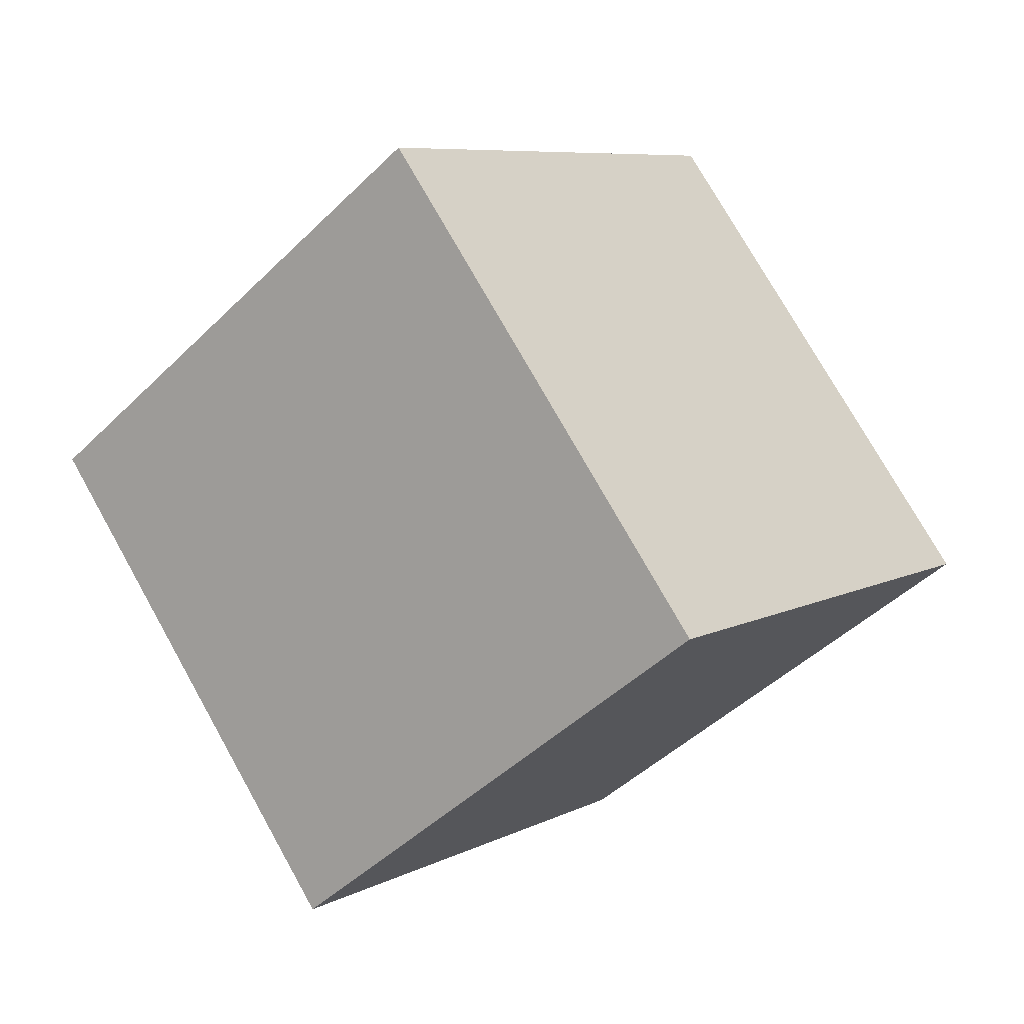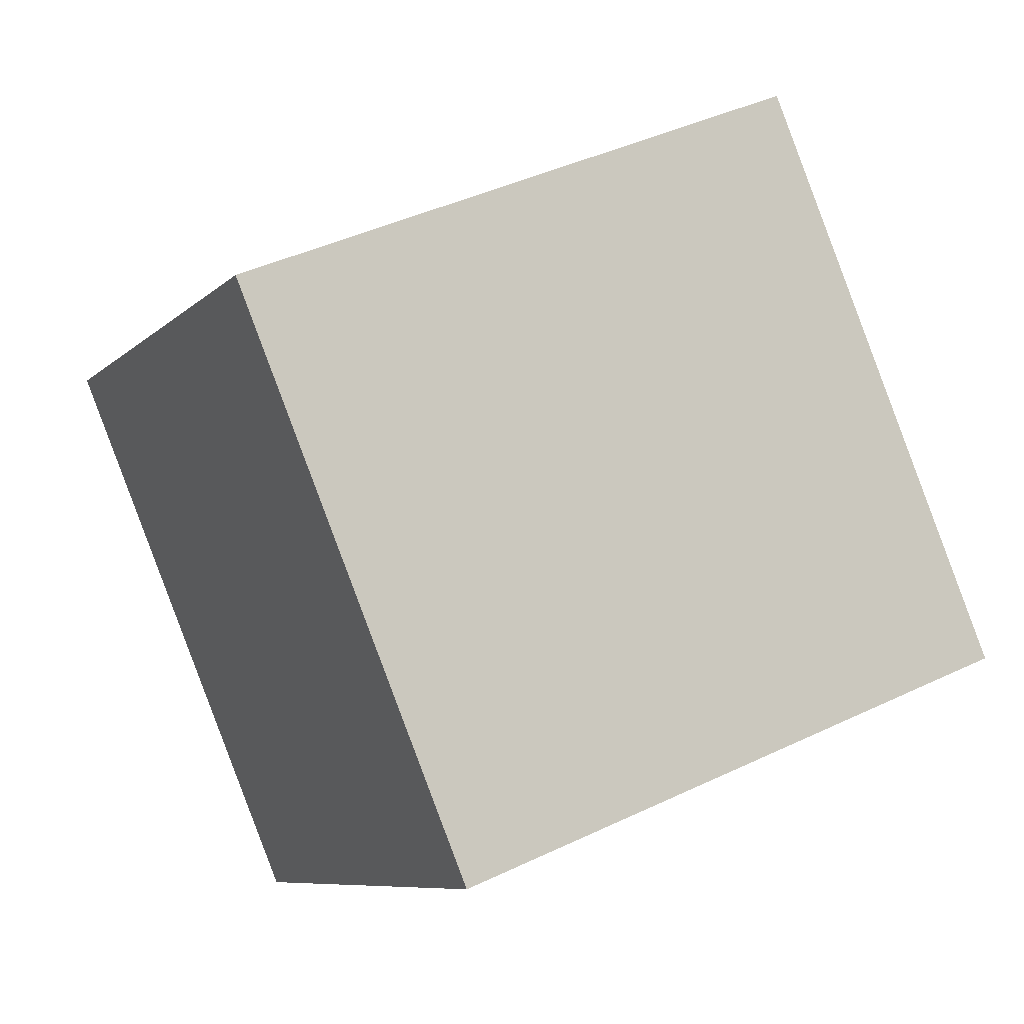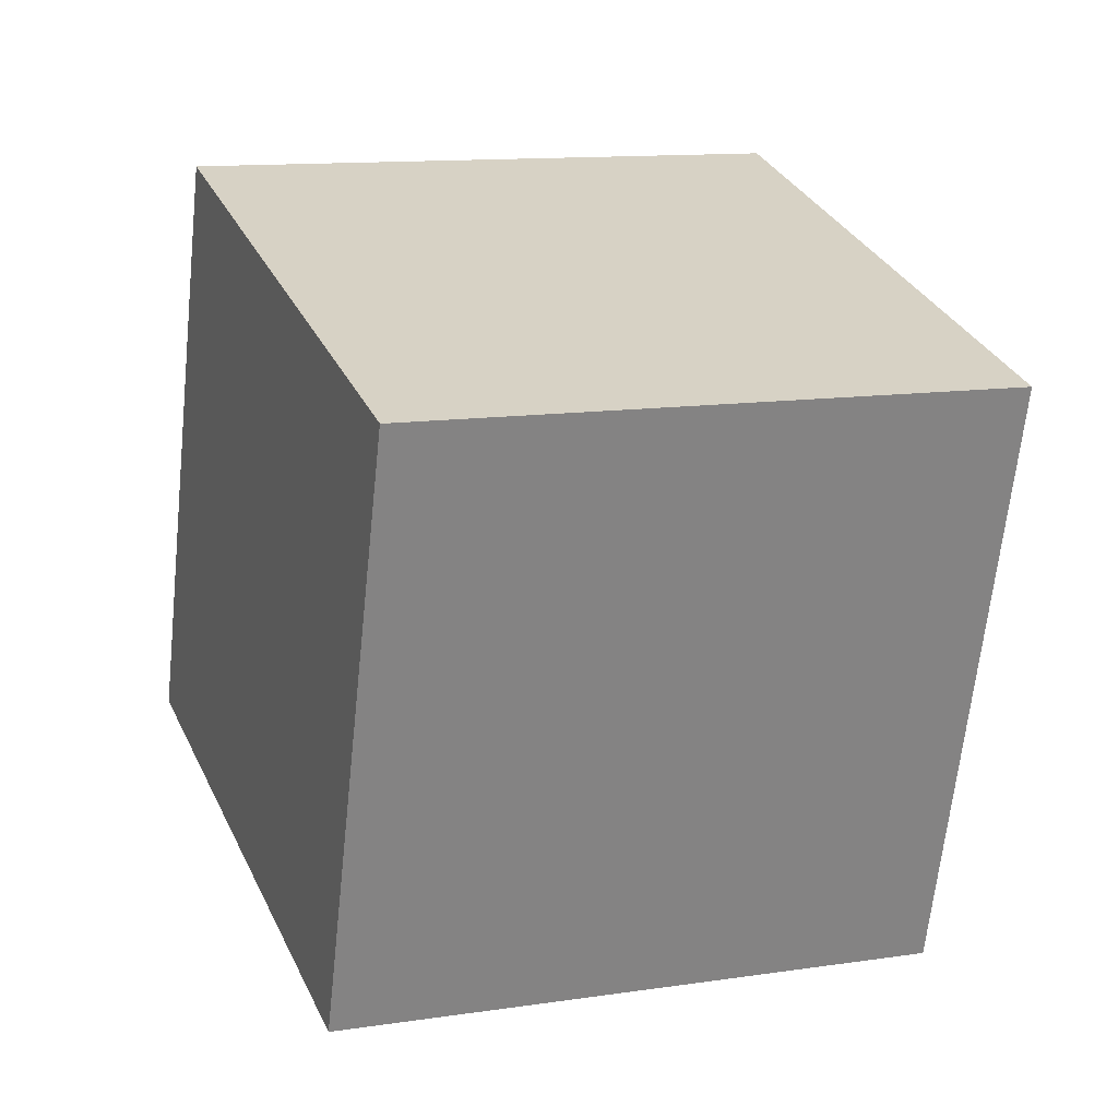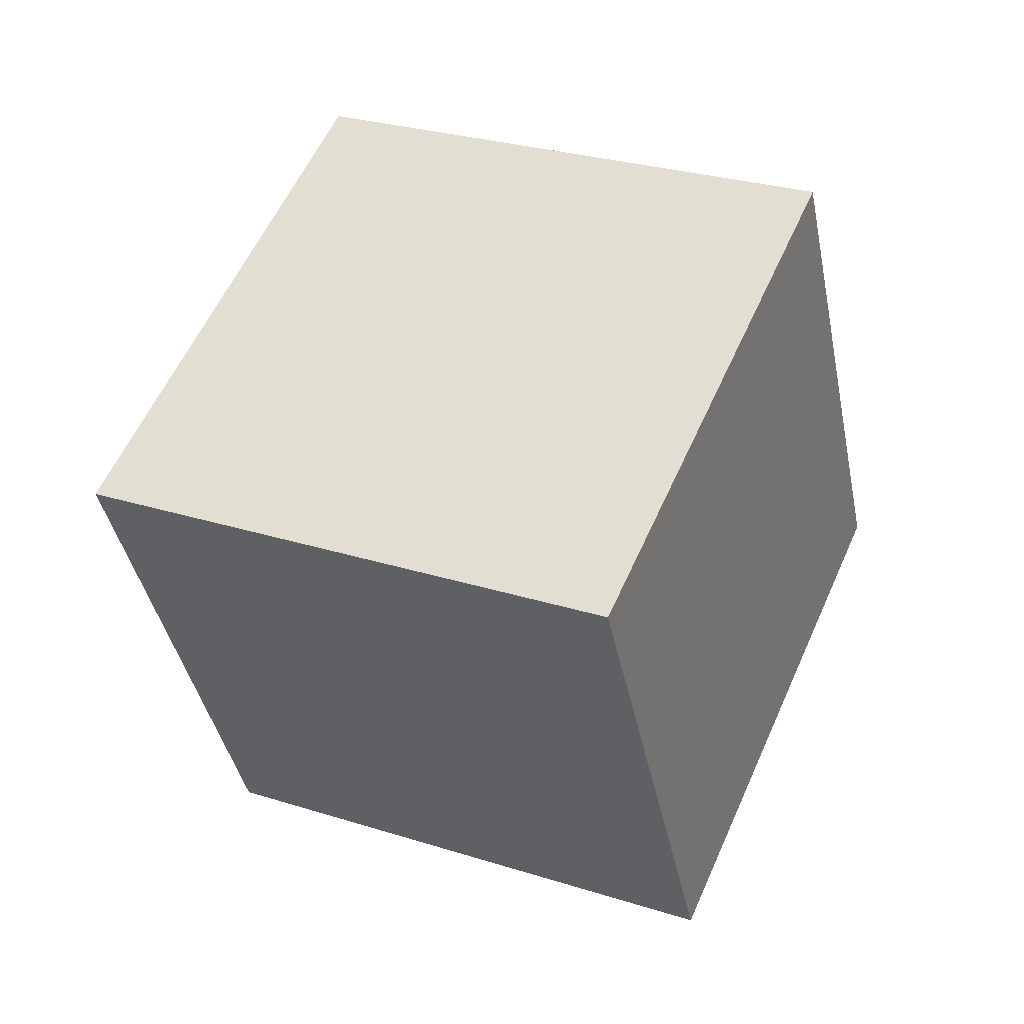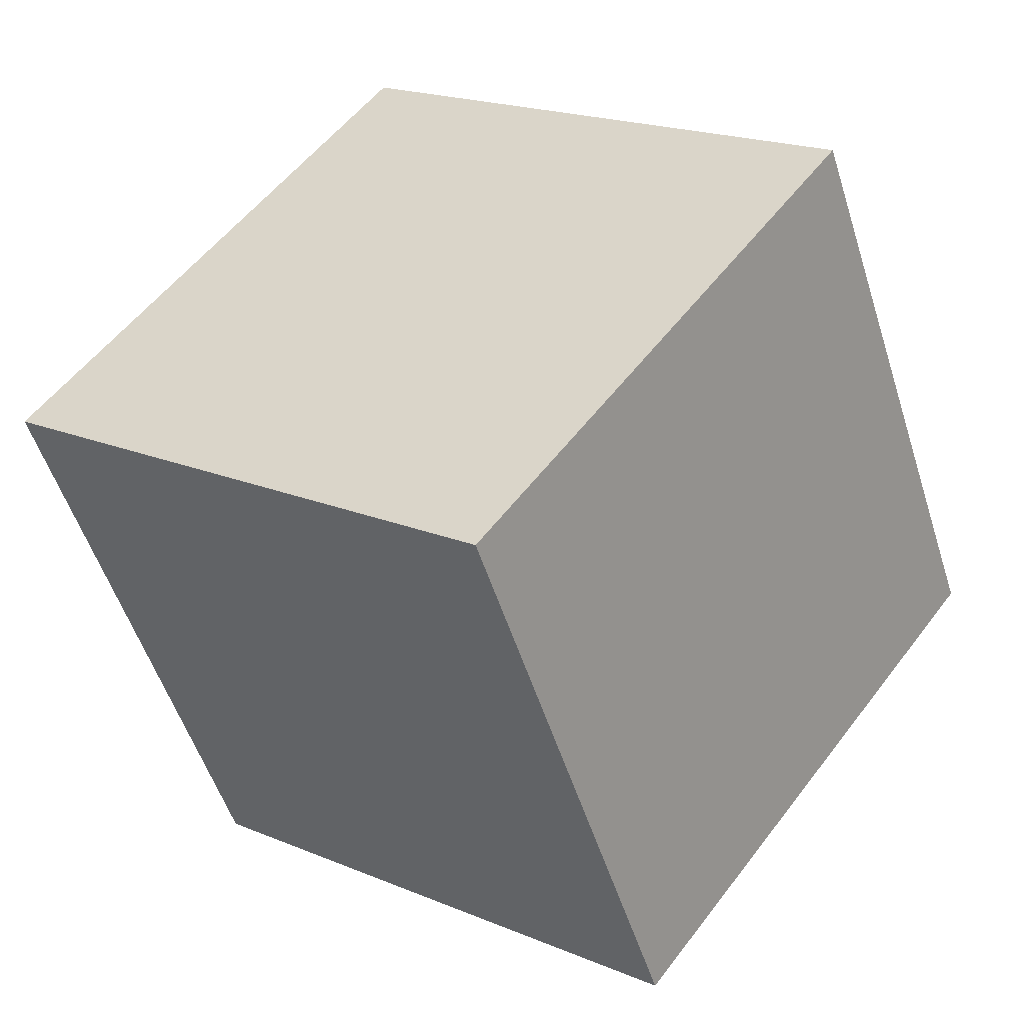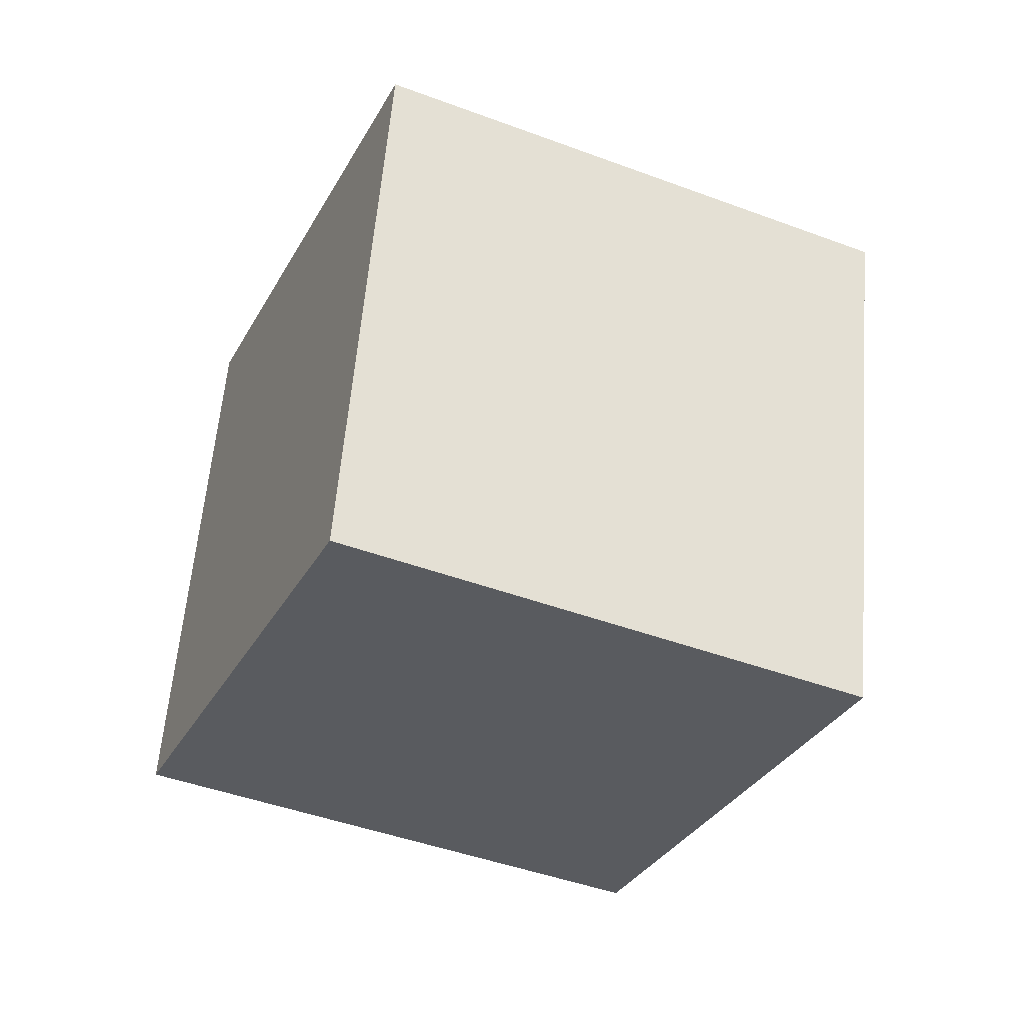
<metadata>
{"format":"obj","ext":"obj","renderer":"f3d","projection":"perspective","resolution":1024,"background":"white","views":[{"elev":-17.0,"azim":-46.6,"up":"+Y"},{"elev":-0.8,"azim":-91.9,"up":"+Z"},{"elev":-57.3,"azim":-76.0,"up":"+Z"},{"elev":78.2,"azim":23.5,"up":"+Y"},{"elev":27.1,"azim":-120.1,"up":"+Z"},{"elev":77.3,"azim":101.2,"up":"+Y"}]}
</metadata>
<code>
o Cube
v 41.29 -5.885 38.23
v 42.94 -28.86 -22.9
v -18.13 -51.09 -16.19
v -19.78 -28.11 44.94
v 18.13 51.09 16.19
v 19.78 28.11 -44.94
v -41.29 5.885 -38.23
v -42.94 28.86 22.9
f 1 2 3 4
f 5 8 7 6
f 1 5 6 2
f 2 6 7 3
f 3 7 8 4
f 5 1 4 8

</code>
